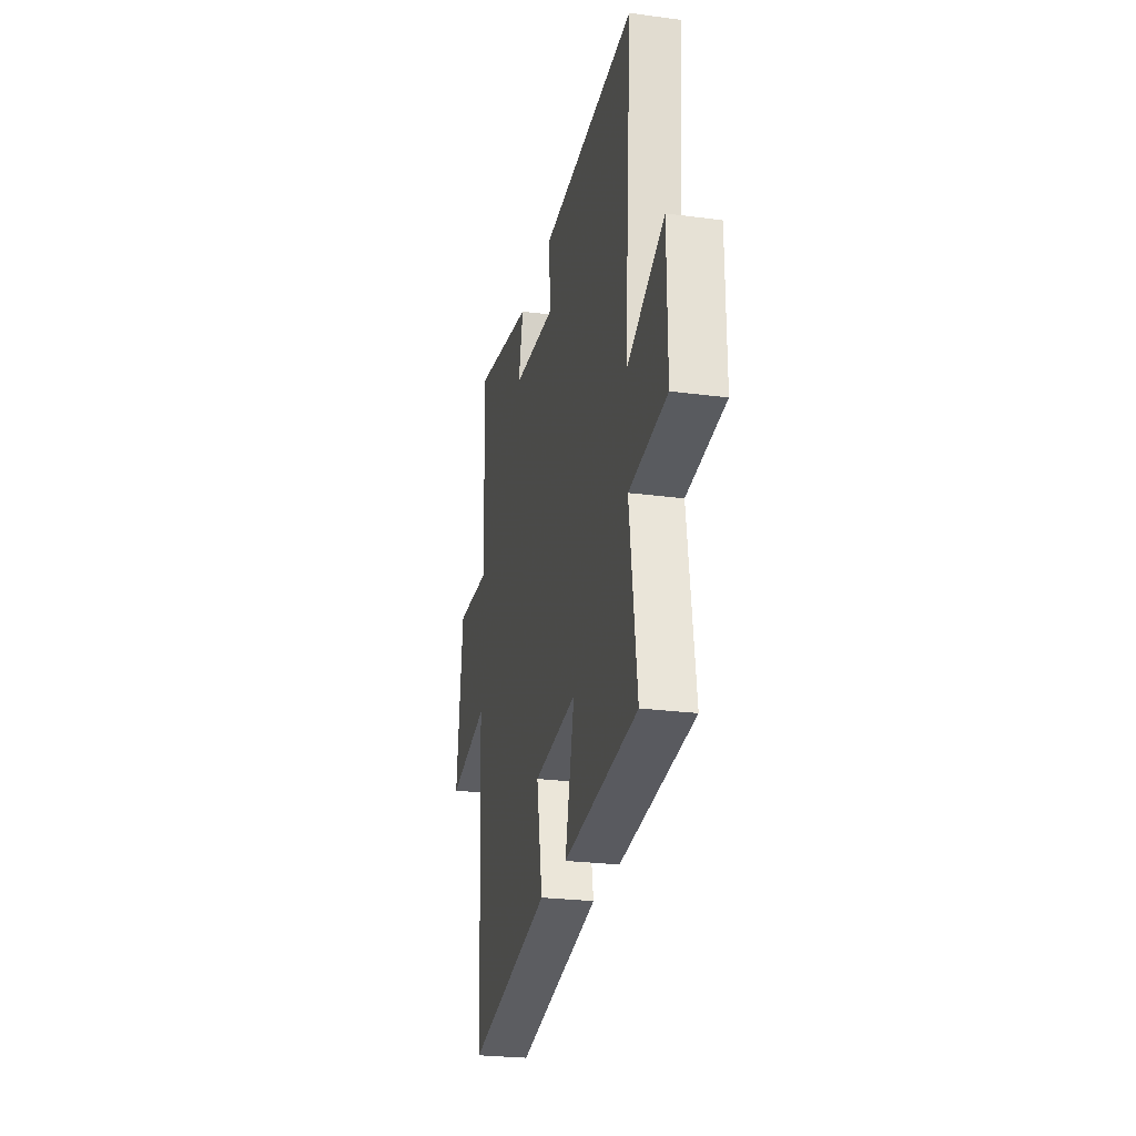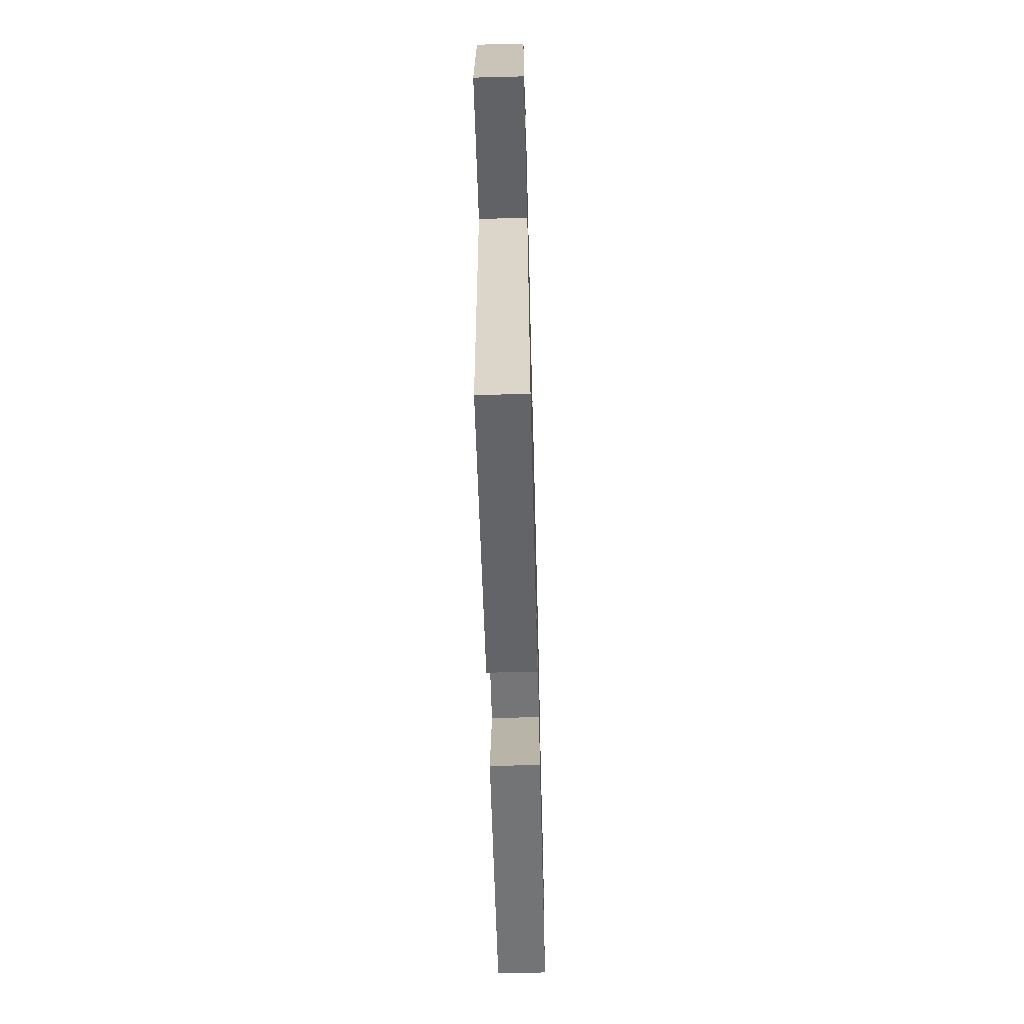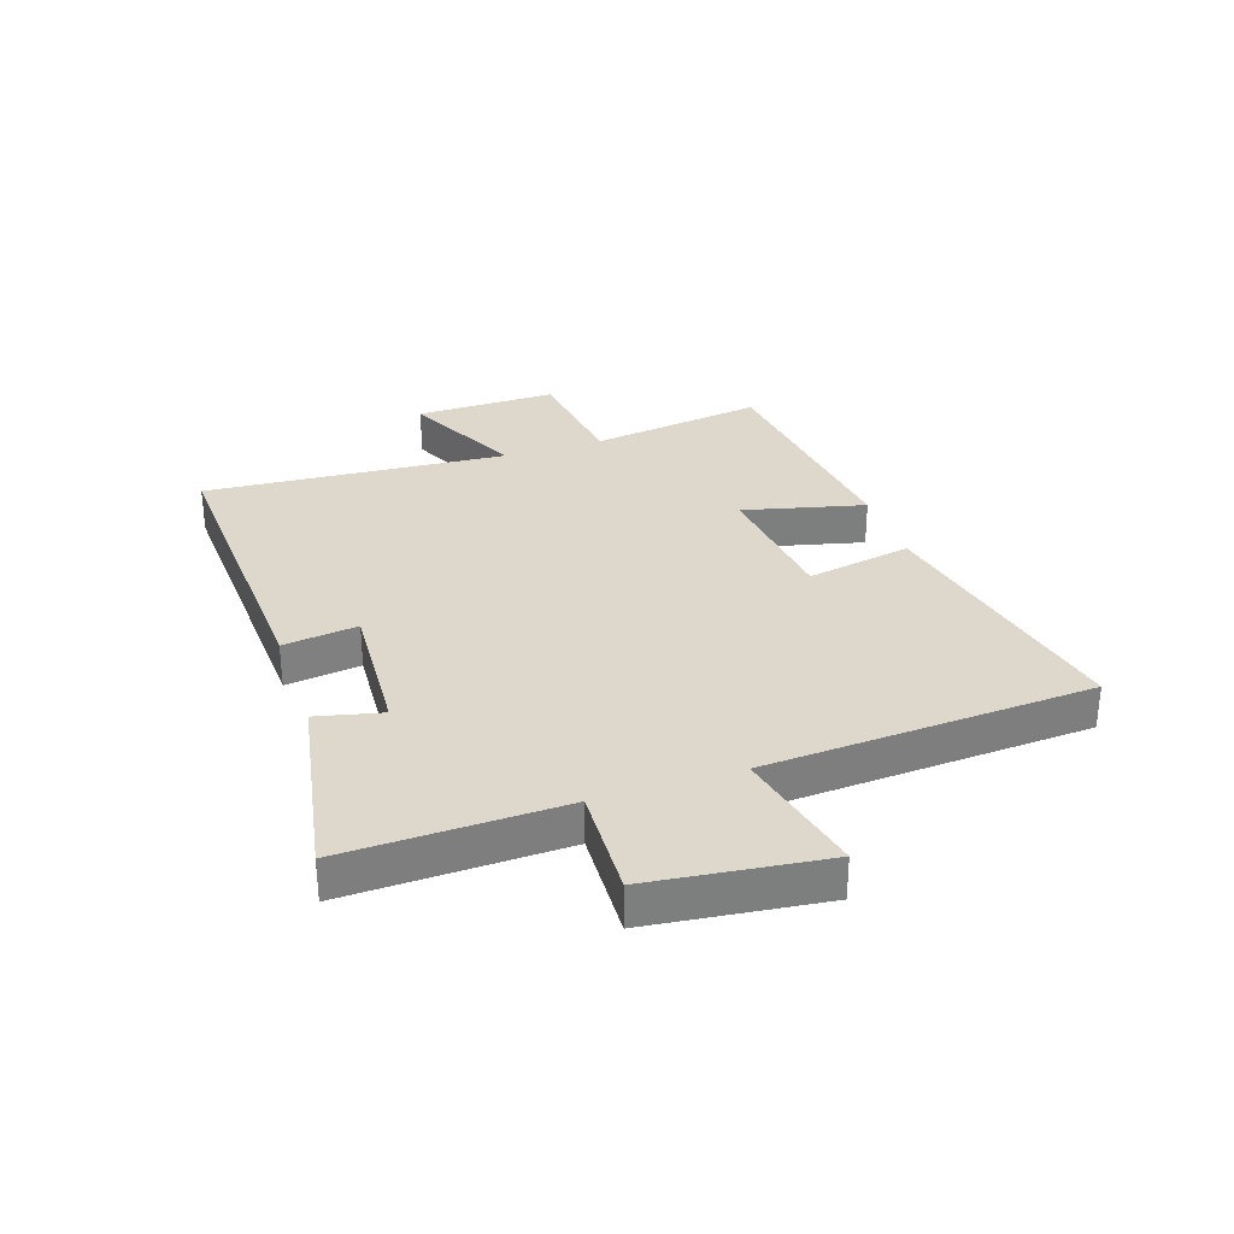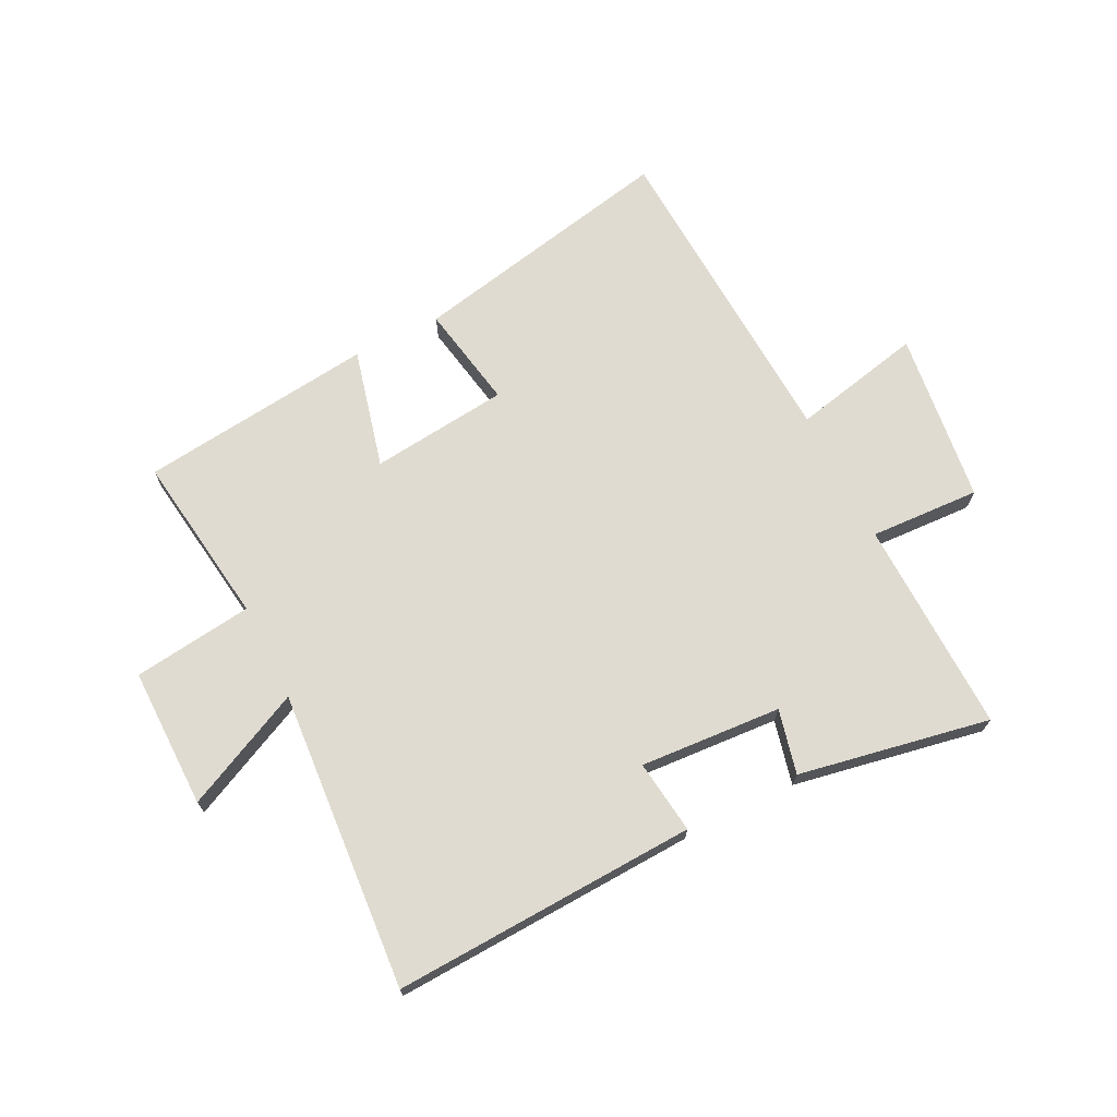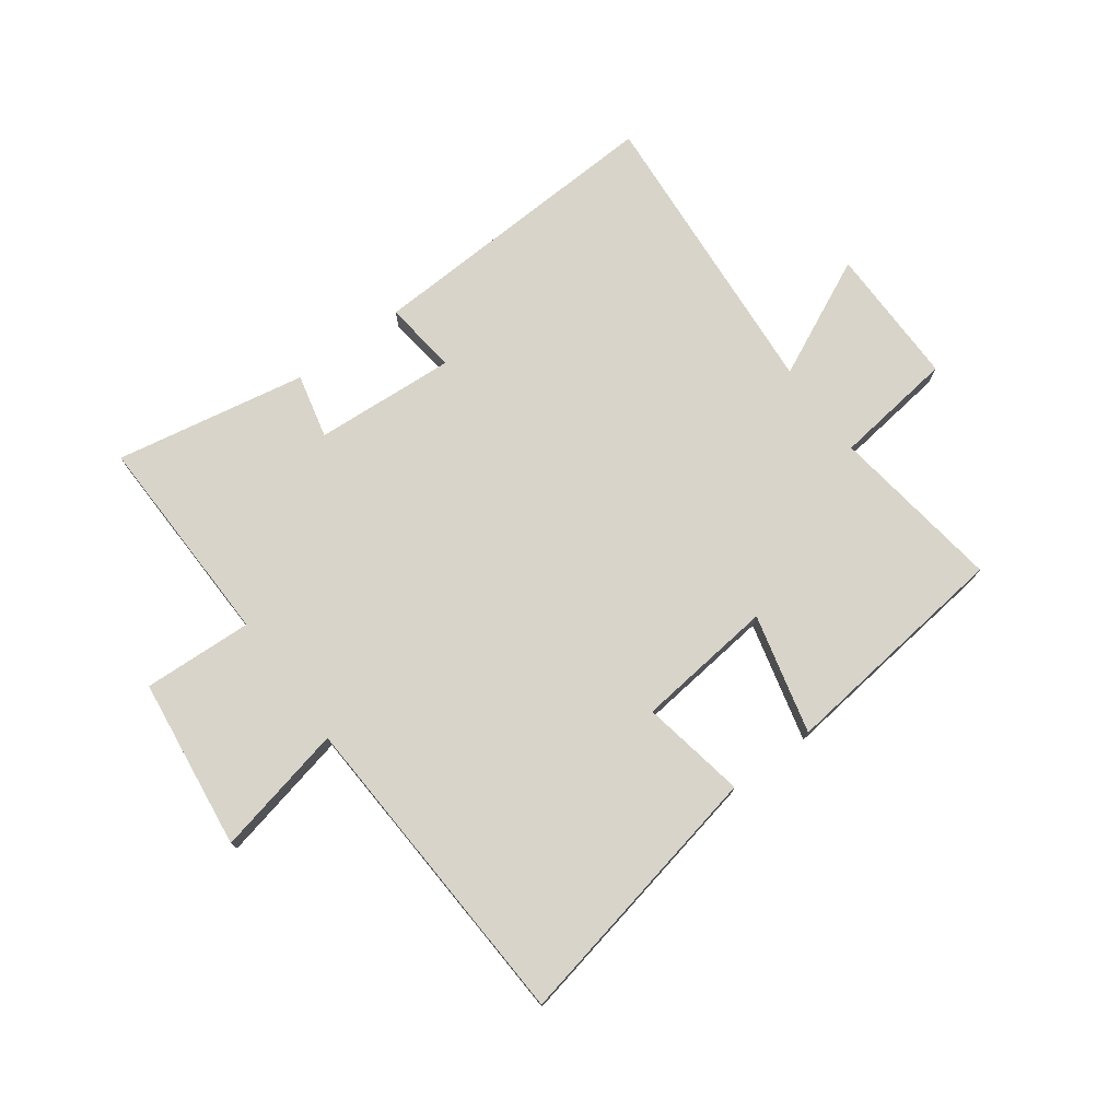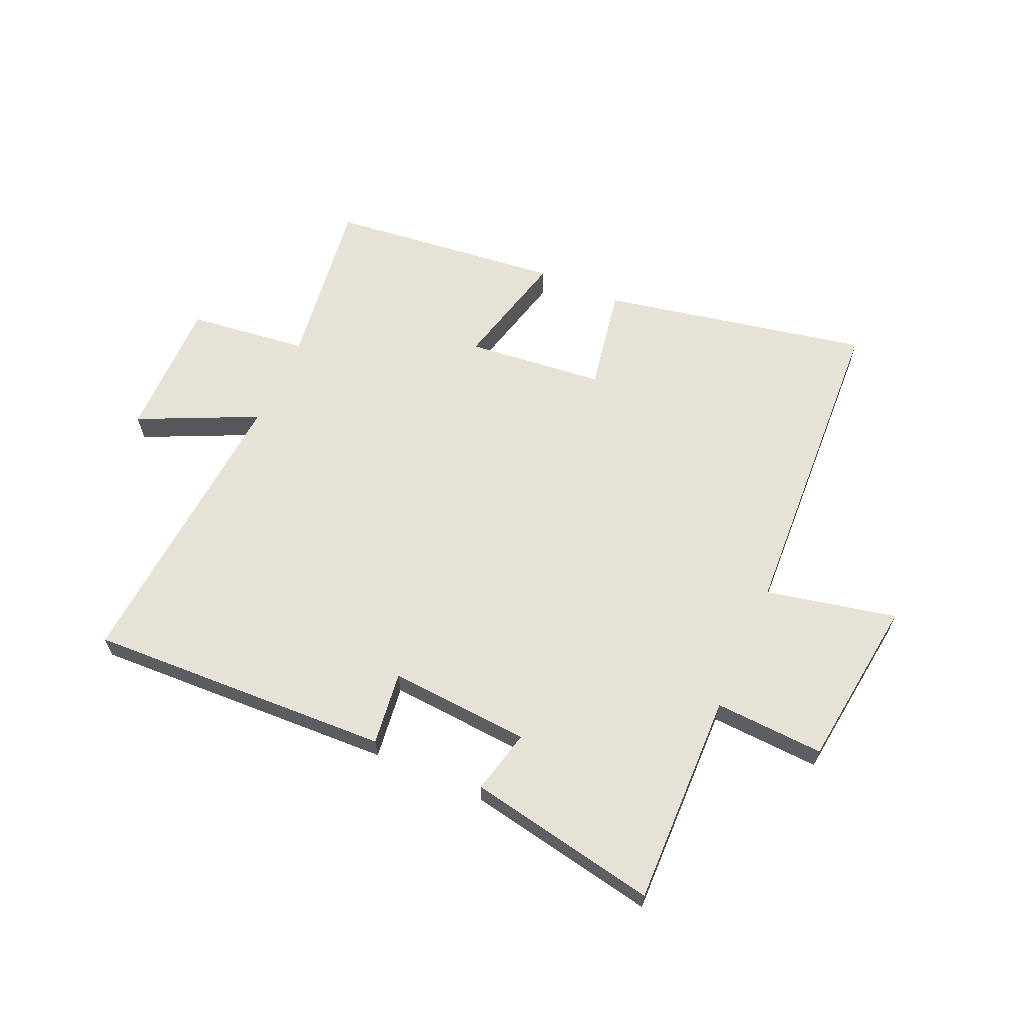
<metadata>
{"format":"obj","ext":"obj","renderer":"f3d","projection":"perspective","resolution":1024,"background":"white","views":[{"elev":-25.5,"azim":-102.0,"up":"+Z"},{"elev":-62.8,"azim":91.5,"up":"+Z"},{"elev":31.1,"azim":71.3,"up":"+Y"},{"elev":70.0,"azim":-26.6,"up":"+Y"},{"elev":75.4,"azim":143.7,"up":"+Y"},{"elev":63.5,"azim":24.1,"up":"+Y"}]}
</metadata>
<code>
v 0.509 0.07 0.561
v 0.5 0.07 0.195
v 0.688 0.07 0.204
v 0.724 0.07 -0.09
v 0.5 0.07 -0.041
v 0.47 0.07 -0.594
v 0.012 0.07 -0.5
v 0.045 0.07 -0.321
v -0.191 0.07 -0.295
v -0.14 0.07 -0.5
v -0.541 0.07 -0.453
v -0.5 0.07 -0.158
v -0.705 0.07 -0.132
v -0.703 0.07 0.108
v -0.5 0.07 0.012
v -0.538 0.07 0.524
v -0.018 0.07 0.5
v -0.034 0.07 0.374
v 0.208 0.07 0.39
v 0.182 0.07 0.5
v 0.509 0 0.561
v 0.5 0 0.195
v 0.688 0 0.204
v 0.724 0 -0.09
v 0.5 0 -0.041
v 0.47 0 -0.594
v 0.012 0 -0.5
v 0.045 0 -0.321
v -0.191 0 -0.295
v -0.14 0 -0.5
v -0.541 0 -0.453
v -0.5 0 -0.158
v -0.705 0 -0.132
v -0.703 0 0.108
v -0.5 0 0.012
v -0.538 0 0.524
v -0.018 0 0.5
v -0.034 0 0.374
v 0.208 0 0.39
v 0.182 0 0.5
f 19 20 1 2
f 18 19 2
f 15 16 17 18
f 15 18 2
f 12 13 14 15
f 12 15 2 3
f 9 10 11 12
f 8 9 12 3
f 5 6 7 8
f 5 8 3
f 3 4 5
f 22 21 40 39
f 22 39 38
f 38 37 36 35
f 22 38 35
f 35 34 33 32
f 23 22 35 32
f 32 31 30 29
f 23 32 29 28
f 28 27 26 25
f 23 28 25
f 25 24 23
f 1 21 22 2
f 2 22 23 3
f 3 23 24 4
f 4 24 25 5
f 5 25 26 6
f 6 26 27 7
f 7 27 28 8
f 8 28 29 9
f 9 29 30 10
f 10 30 31 11
f 11 31 32 12
f 12 32 33 13
f 13 33 34 14
f 14 34 35 15
f 15 35 36 16
f 16 36 37 17
f 17 37 38 18
f 18 38 39 19
f 19 39 40 20
f 20 40 21 1

</code>
